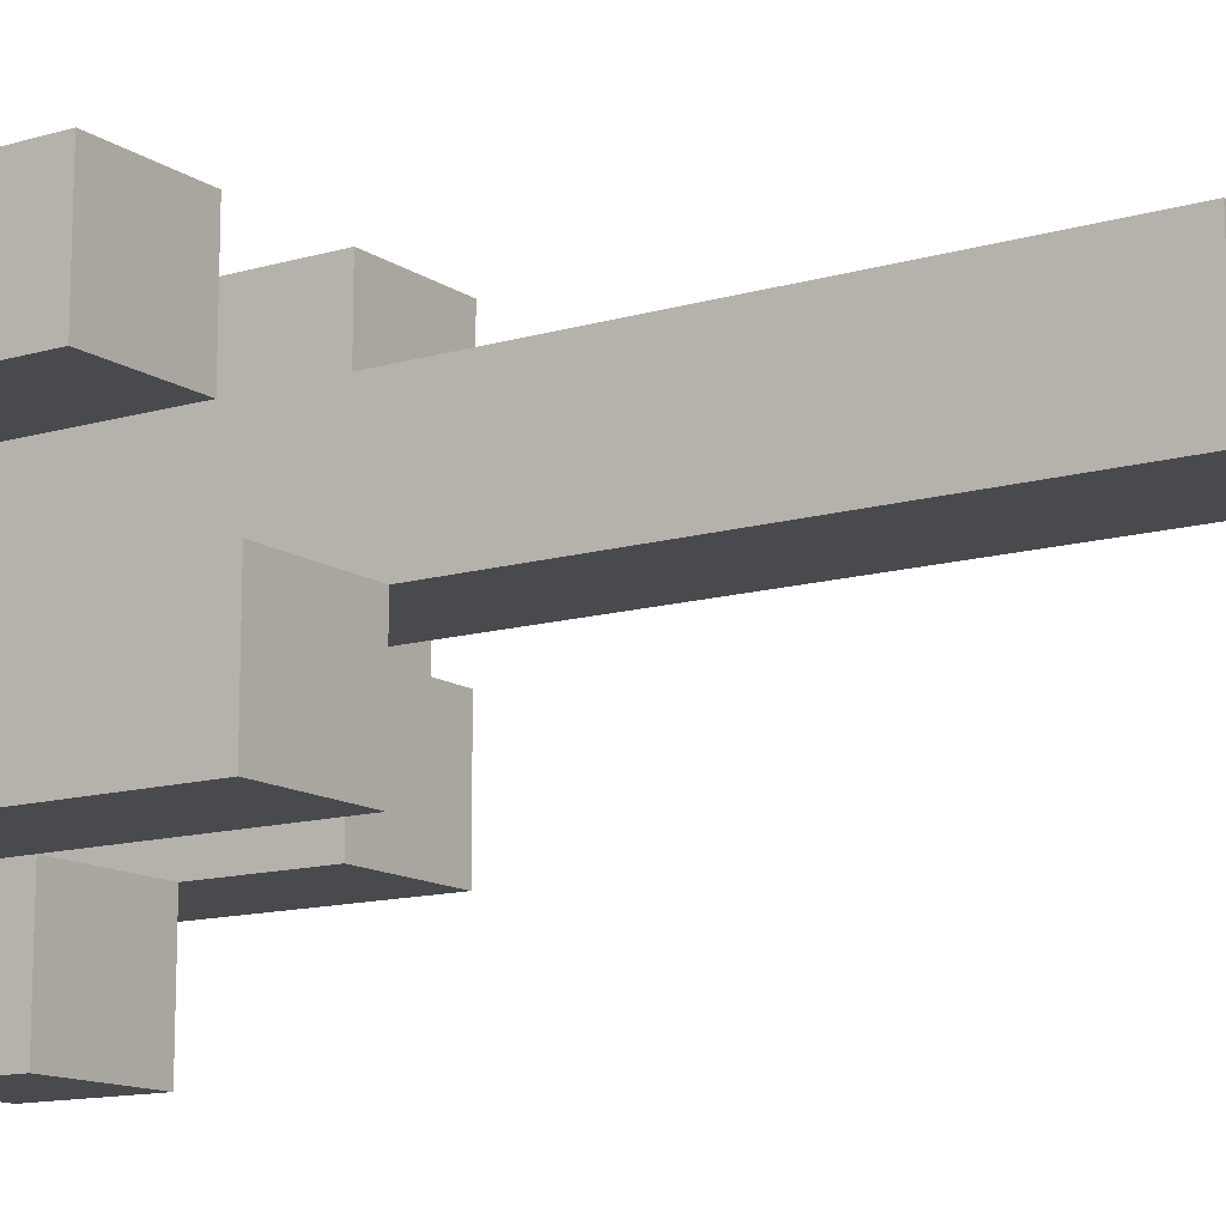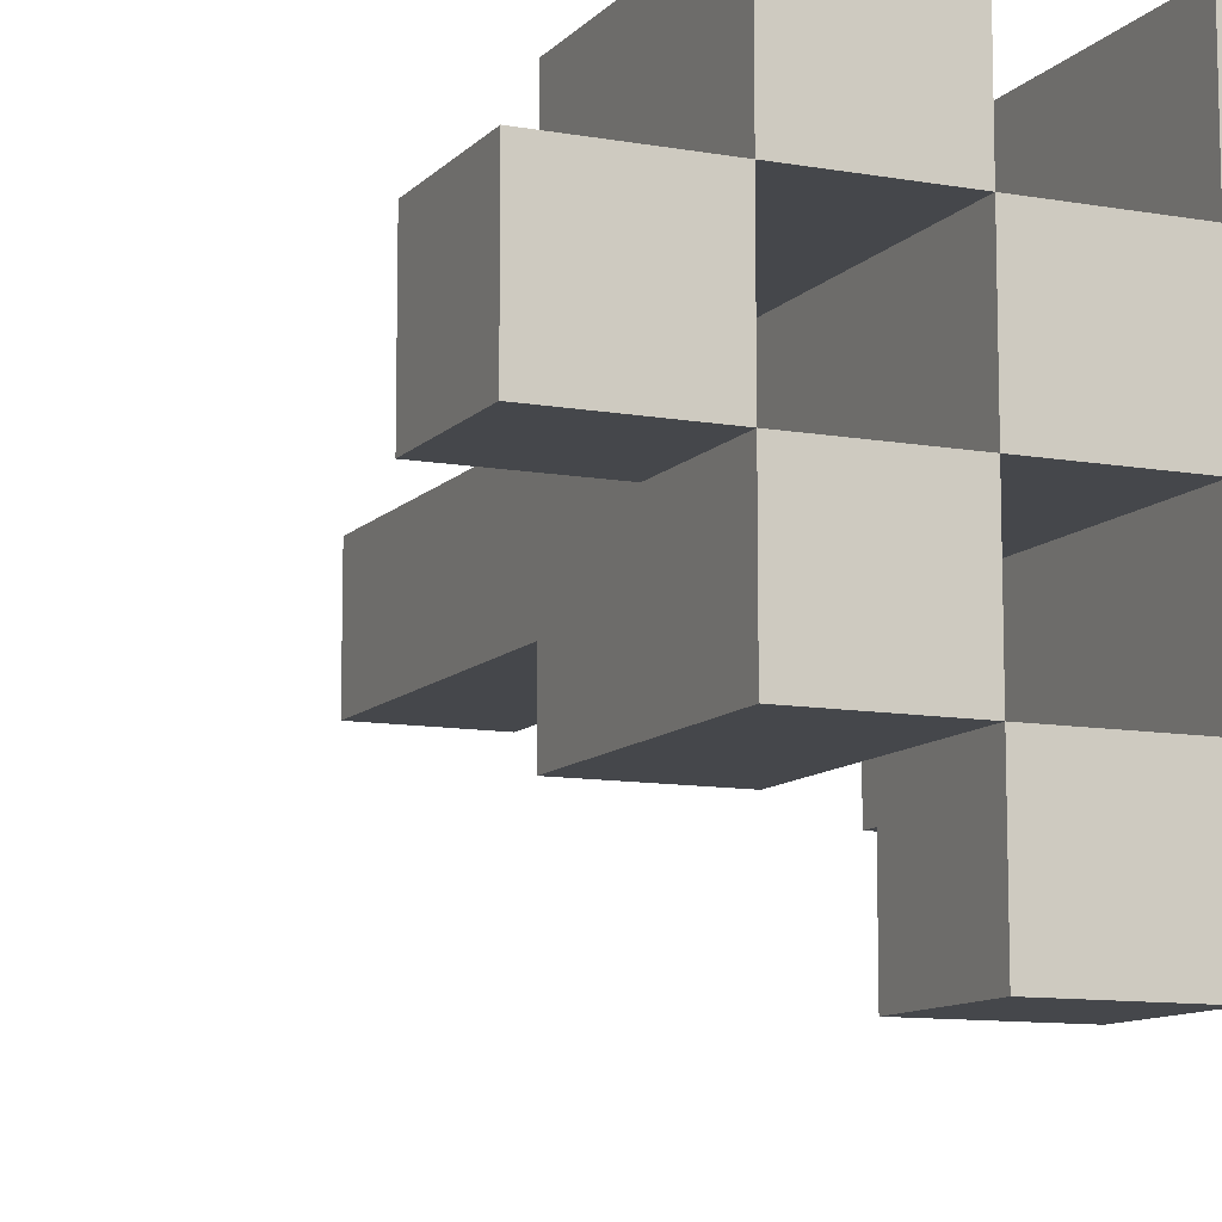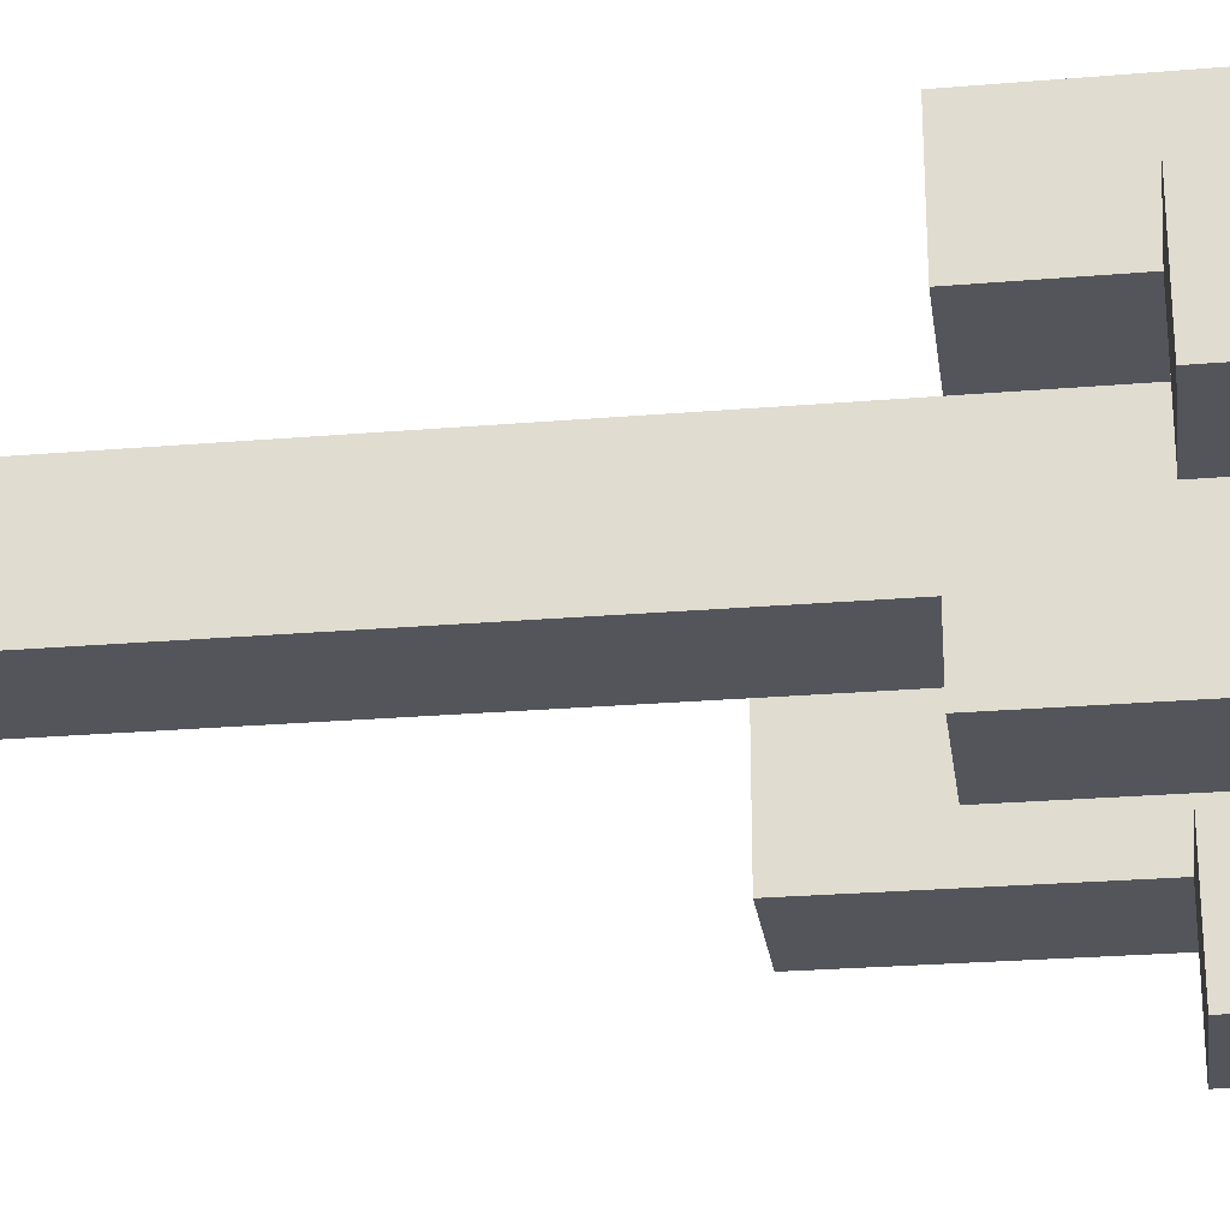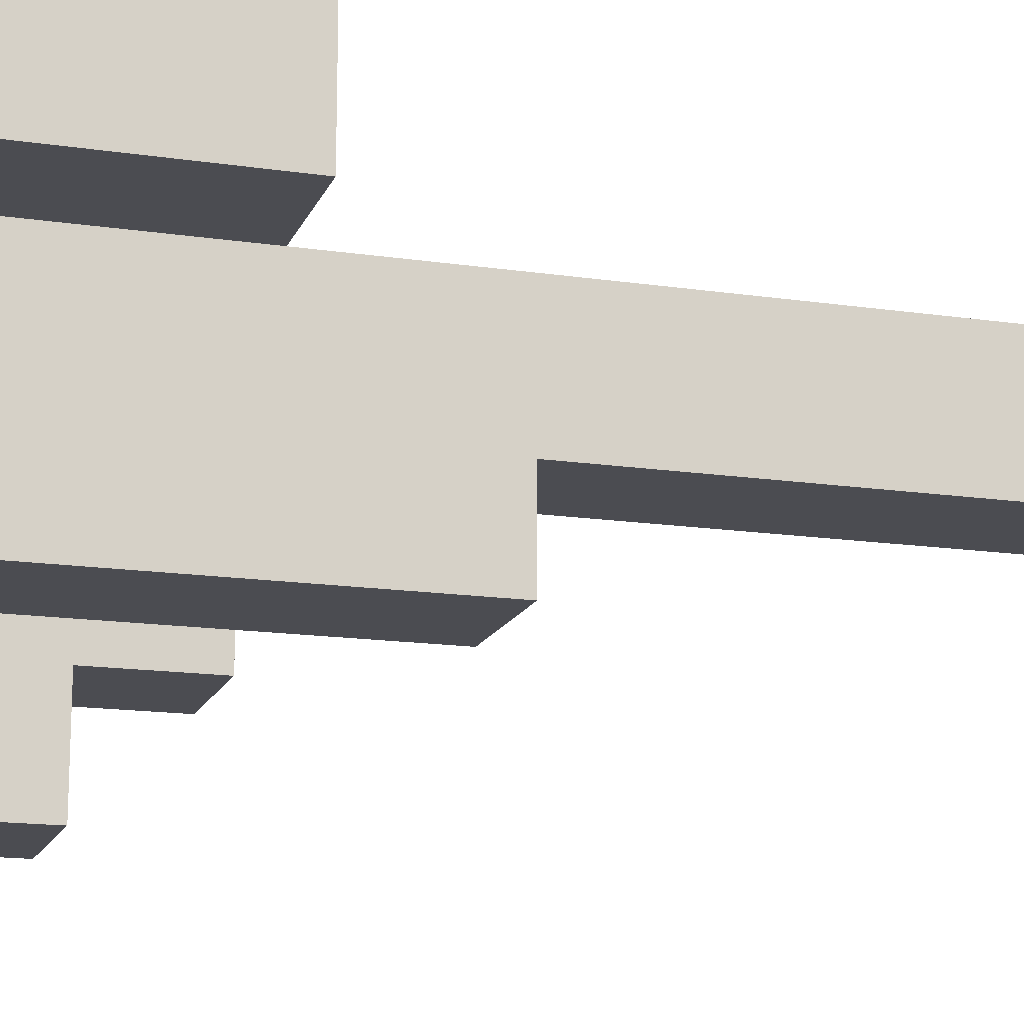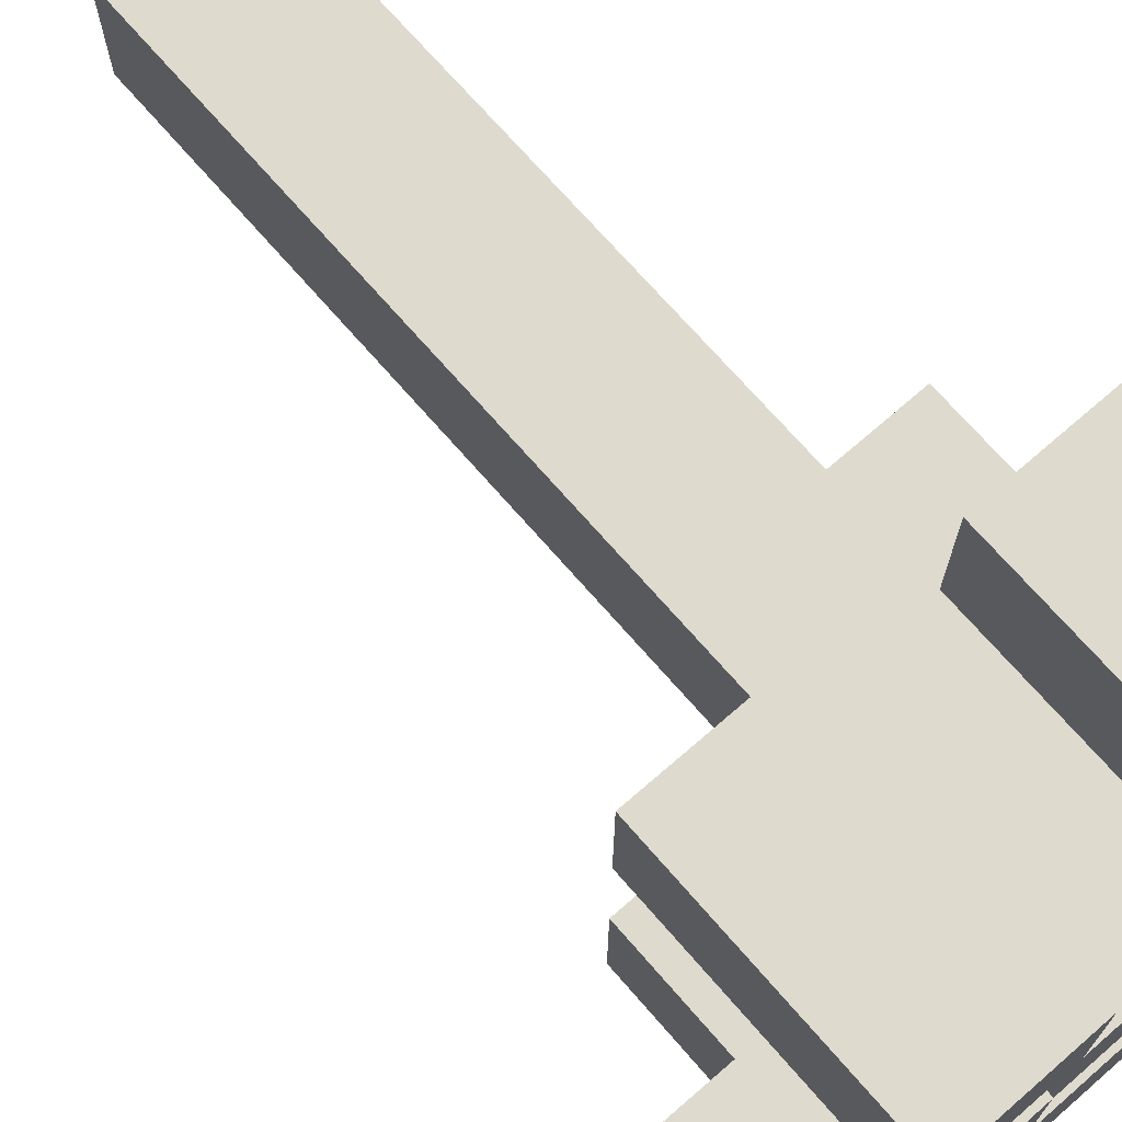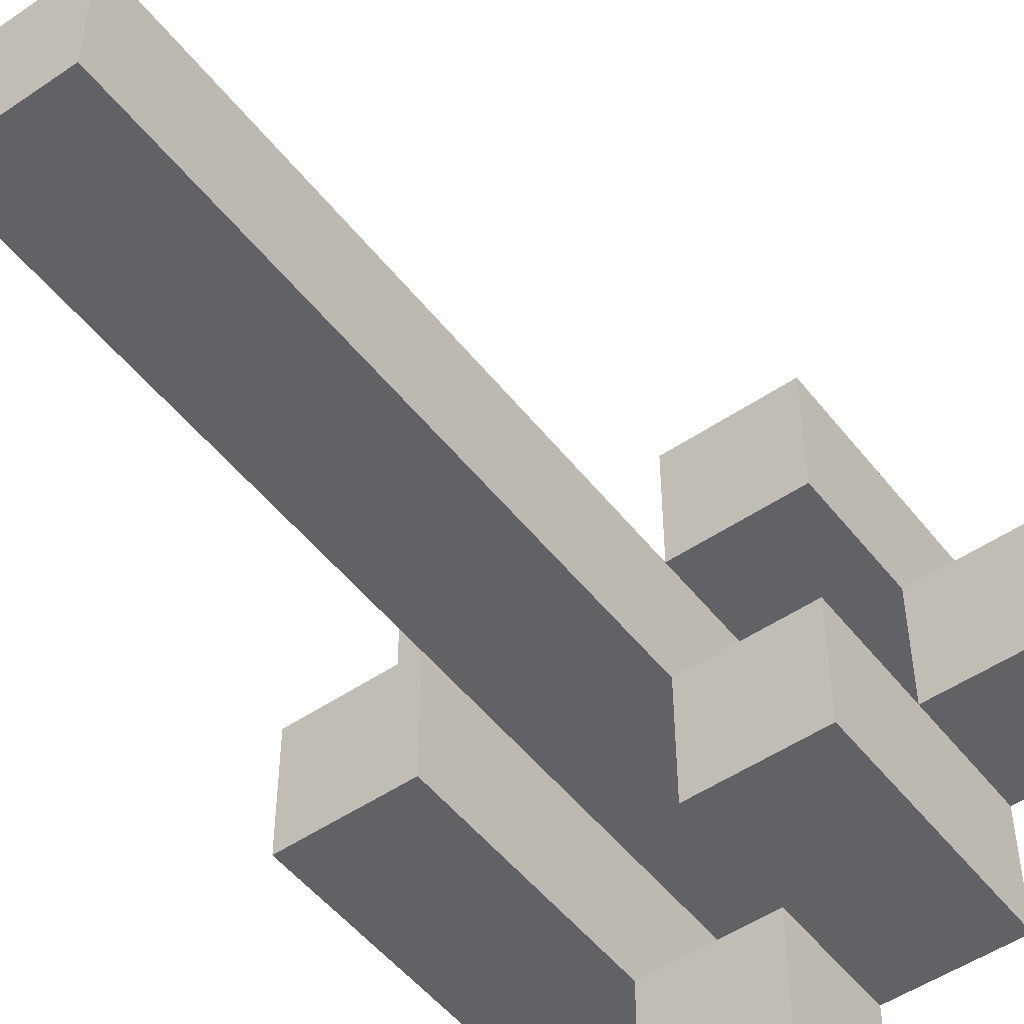
<metadata>
{"format":"obj","ext":"obj","renderer":"f3d","projection":"perspective","resolution":1024,"background":"white","views":[{"elev":-12.9,"azim":123.9,"up":"+Z"},{"elev":-10.5,"azim":-24.2,"up":"+Z"},{"elev":-25.0,"azim":-82.2,"up":"+Z"},{"elev":-15.5,"azim":72.7,"up":"+Z"},{"elev":71.3,"azim":-41.0,"up":"+Z"},{"elev":-50.6,"azim":-143.3,"up":"+Z"}]}
</metadata>
<code>
o
v 0.2 0.9 20.2
v 0.2 0.9 20.1
v 0.2 1 20.2
v 0.2 1 20.1
v 0.3 0.9 20.3
v 0.3 0.9 20.2
v 0.3 0.9 20.1
v 0.3 0.9 20
v 0.3 1 20.2
v 0.3 1 20.1
v 0.3 1.1 20.3
v 0.3 1.1 20.2
v 0.3 1.1 20.1
v 0.3 1.1 20
v 0.4 0.9 20.2
v 0.4 0.9 20.1
v 0.4 0.9 20
v 0.4 0.9 19.9
v 0.4 1 20
v 0.4 1 19.9
v 0.4 1.1 20.2
v 0.4 1.1 20.1
v 0.4 1.6 20.2
v 0.4 1.6 20.1
v 0.5 0.9 20.3
v 0.5 0.9 20.2
v 0.5 0.9 20.1
v 0.5 0.9 20
v 0.5 1 20
v 0.5 1.1 20.3
v 0.5 1.1 20.2
v 0.5 1.2 20.1
v 0.5 1.2 20
v 0.3 0.9 20.2
v 0.3 0.9 20.1
v 0.3 1 20.2
v 0.3 1 20.1
v 0.4 0.9 20.3
v 0.4 0.9 20.2
v 0.4 0.9 20.1
v 0.4 0.9 20
v 0.4 1 20
v 0.4 1.1 20.3
v 0.4 1.1 20.2
v 0.4 1.1 20.1
v 0.4 1.1 20
v 0.5 0.9 20.2
v 0.5 0.9 20.1
v 0.5 0.9 20
v 0.5 0.9 19.9
v 0.5 1 20
v 0.5 1 19.9
v 0.5 1.1 20.2
v 0.5 1.2 20.1
v 0.5 1.6 20.2
v 0.5 1.6 20.1
v 0.6 0.9 20.3
v 0.6 0.9 20.2
v 0.6 0.9 20.1
v 0.6 0.9 20
v 0.6 1.1 20.3
v 0.6 1.1 20.2
v 0.6 1.2 20.1
v 0.6 1.2 20
v 0.3 0.9 20.3
v 0.3 1.1 20.3
v 0.4 0.9 20.3
v 0.4 1.1 20.3
v 0.5 0.9 20.3
v 0.5 1.1 20.3
v 0.6 0.9 20.3
v 0.6 1.1 20.3
v 0.2 0.9 20.2
v 0.2 1 20.2
v 0.3 0.9 20.2
v 0.3 1 20.2
v 0.4 0.9 20.2
v 0.4 1.1 20.2
v 0.4 1.6 20.2
v 0.5 0.9 20.2
v 0.5 1.1 20.2
v 0.5 1.6 20.2
v 0.3 0.9 20.1
v 0.3 1 20.1
v 0.3 1.1 20.1
v 0.4 0.9 20.1
v 0.4 1.1 20.1
v 0.5 0.9 20.1
v 0.5 1.2 20.1
v 0.6 0.9 20.1
v 0.6 1.2 20.1
v 0.4 0.9 20
v 0.4 1 20
v 0.5 0.9 20
v 0.5 1 20
v 0.3 0.9 20.2
v 0.3 1 20.2
v 0.3 1.1 20.2
v 0.4 0.9 20.2
v 0.4 1.1 20.2
v 0.5 0.9 20.2
v 0.5 1.1 20.2
v 0.6 0.9 20.2
v 0.6 1.1 20.2
v 0.2 0.9 20.1
v 0.2 1 20.1
v 0.3 0.9 20.1
v 0.3 1 20.1
v 0.4 0.9 20.1
v 0.4 1.1 20.1
v 0.4 1.6 20.1
v 0.5 0.9 20.1
v 0.5 1.2 20.1
v 0.5 1.6 20.1
v 0.3 0.9 20
v 0.3 1.1 20
v 0.4 0.9 20
v 0.4 1 20
v 0.4 1.1 20
v 0.5 0.9 20
v 0.5 1 20
v 0.5 1.2 20
v 0.6 0.9 20
v 0.6 1.2 20
v 0.4 0.9 19.9
v 0.4 1 19.9
v 0.5 0.9 19.9
v 0.5 1 19.9
v 0.3 0.9 20.3
v 0.4 0.9 20.3
v 0.5 0.9 20.3
v 0.6 0.9 20.3
v 0.2 0.9 20.2
v 0.3 0.9 20.2
v 0.4 0.9 20.2
v 0.5 0.9 20.2
v 0.6 0.9 20.2
v 0.2 0.9 20.1
v 0.3 0.9 20.1
v 0.4 0.9 20.1
v 0.5 0.9 20.1
v 0.6 0.9 20.1
v 0.3 0.9 20
v 0.4 0.9 20
v 0.5 0.9 20
v 0.6 0.9 20
v 0.4 0.9 19.9
v 0.5 0.9 19.9
v 0.2 1 20.2
v 0.3 1 20.2
v 0.2 1 20.1
v 0.3 1 20.1
v 0.4 1 20
v 0.5 1 20
v 0.4 1 19.9
v 0.5 1 19.9
v 0.3 1.1 20.3
v 0.4 1.1 20.3
v 0.5 1.1 20.3
v 0.6 1.1 20.3
v 0.3 1.1 20.2
v 0.4 1.1 20.2
v 0.5 1.1 20.2
v 0.6 1.1 20.2
v 0.3 1.1 20.1
v 0.4 1.1 20.1
v 0.3 1.1 20
v 0.4 1.1 20
v 0.5 1.2 20.1
v 0.6 1.2 20.1
v 0.5 1.2 20
v 0.6 1.2 20
v 0.4 1.6 20.2
v 0.5 1.6 20.2
v 0.4 1.6 20.1
v 0.5 1.6 20.1
f 3 2 1
f 4 2 3
f 9 6 5
f 10 8 7
f 11 9 5
f 12 9 11
f 13 8 10
f 14 8 13
f 19 18 17
f 20 18 19
f 21 16 15
f 22 16 21
f 23 22 21
f 24 22 23
f 29 28 27
f 30 26 25
f 31 26 30
f 32 29 27
f 33 29 32
f 34 35 36
f 36 35 37
f 40 41 42
f 38 39 43
f 43 39 44
f 40 42 45
f 45 42 46
f 49 50 51
f 51 50 52
f 47 48 53
f 53 48 54
f 53 54 55
f 55 54 56
f 57 58 61
f 61 58 62
f 59 60 63
f 63 60 64
f 67 66 65
f 68 66 67
f 71 70 69
f 72 70 71
f 75 74 73
f 76 74 75
f 80 78 77
f 80 79 78
f 81 79 80
f 82 79 81
f 86 84 83
f 86 85 84
f 87 85 86
f 90 89 88
f 91 89 90
f 94 93 92
f 95 93 94
f 96 97 99
f 97 98 99
f 99 98 100
f 101 102 103
f 103 102 104
f 105 106 107
f 107 106 108
f 109 110 112
f 110 111 112
f 112 111 113
f 113 111 114
f 115 116 117
f 117 116 118
f 118 116 119
f 120 121 123
f 121 122 123
f 123 122 124
f 125 126 127
f 127 126 128
f 134 130 129
f 135 130 134
f 136 132 131
f 137 132 136
f 138 134 133
f 139 134 138
f 140 136 135
f 141 136 140
f 143 140 139
f 144 140 143
f 145 142 141
f 146 142 145
f 147 145 144
f 148 145 147
f 149 150 151
f 151 150 152
f 153 154 155
f 155 154 156
f 157 158 161
f 161 158 162
f 159 160 163
f 163 160 164
f 165 166 167
f 167 166 168
f 169 170 171
f 171 170 172
f 173 174 175
f 175 174 176

</code>
